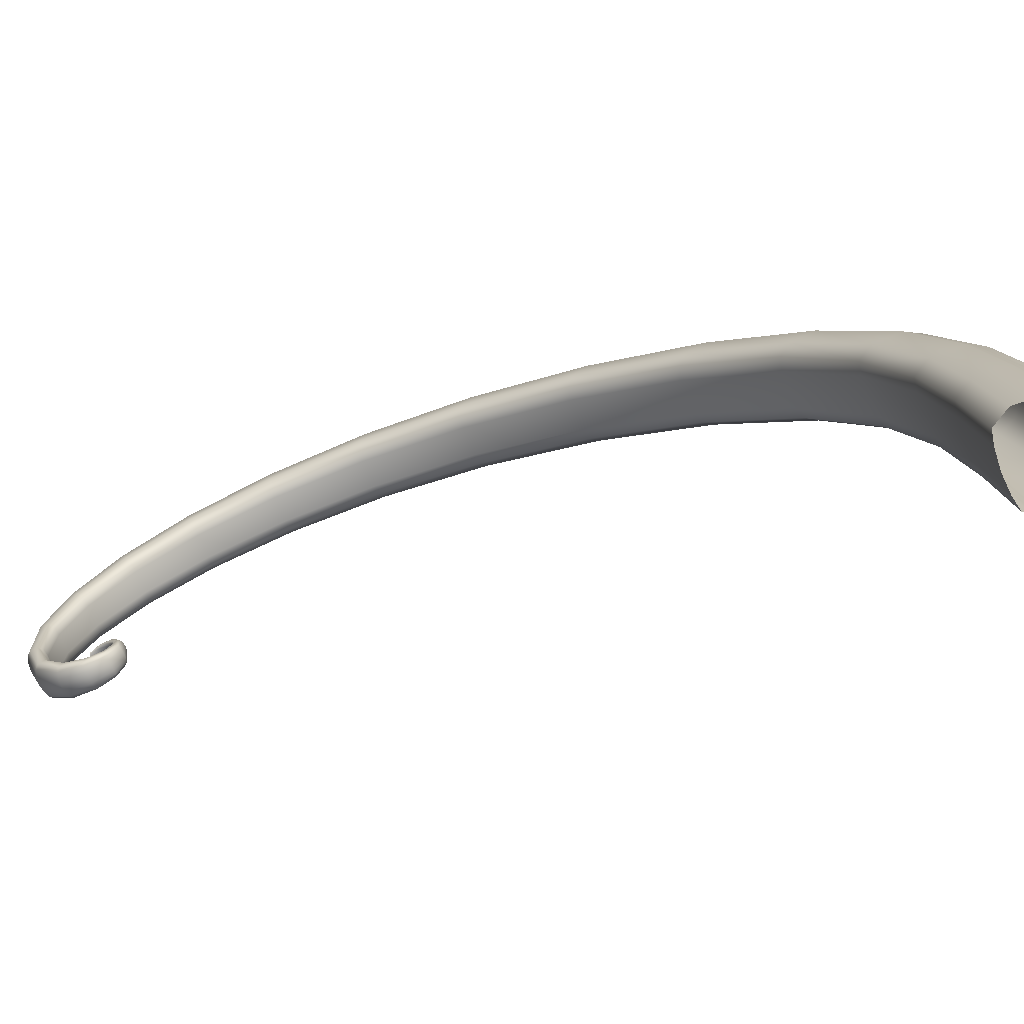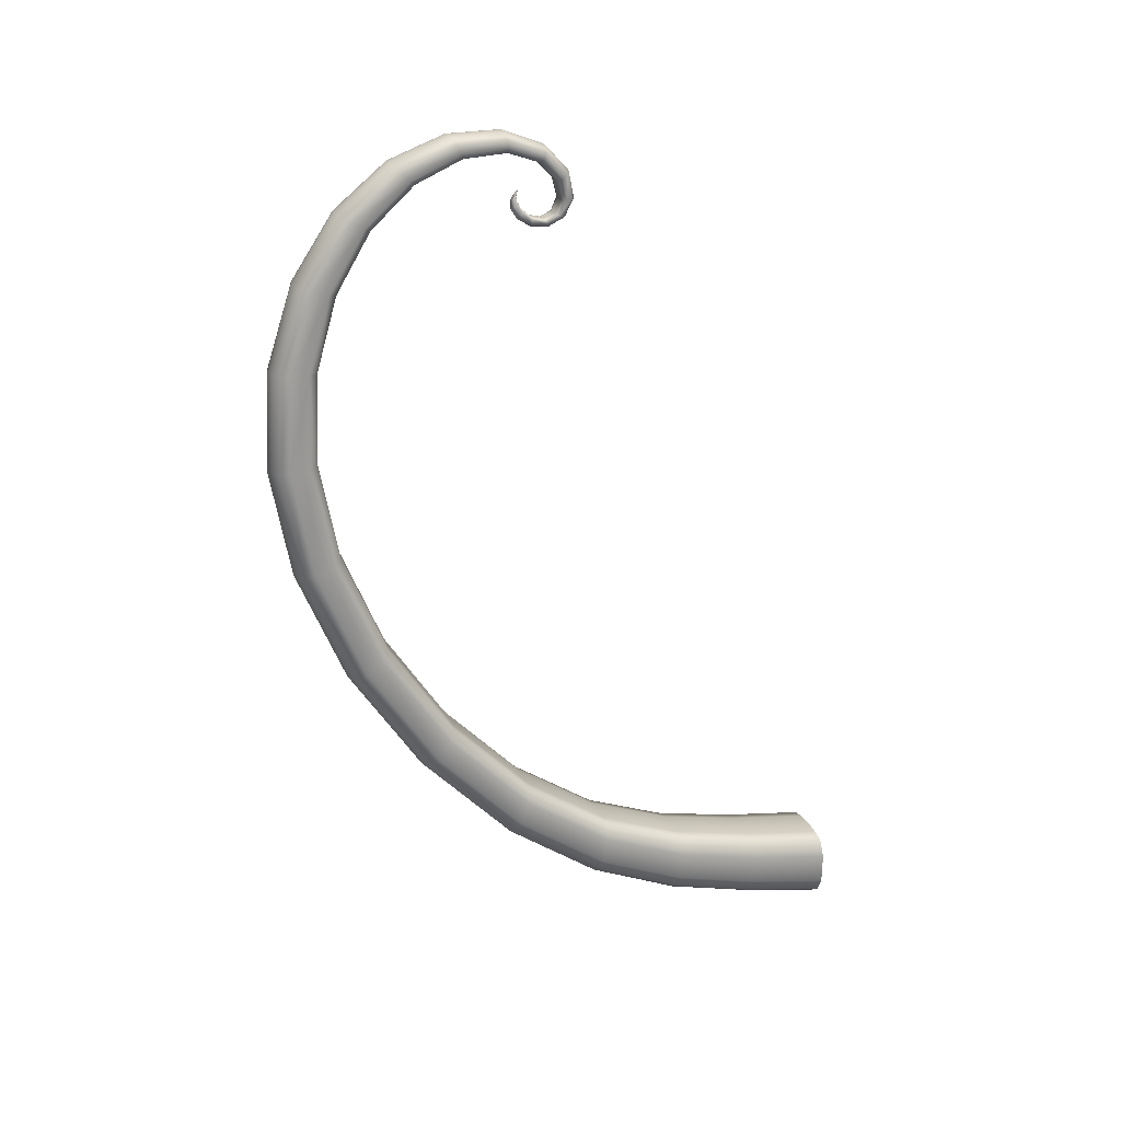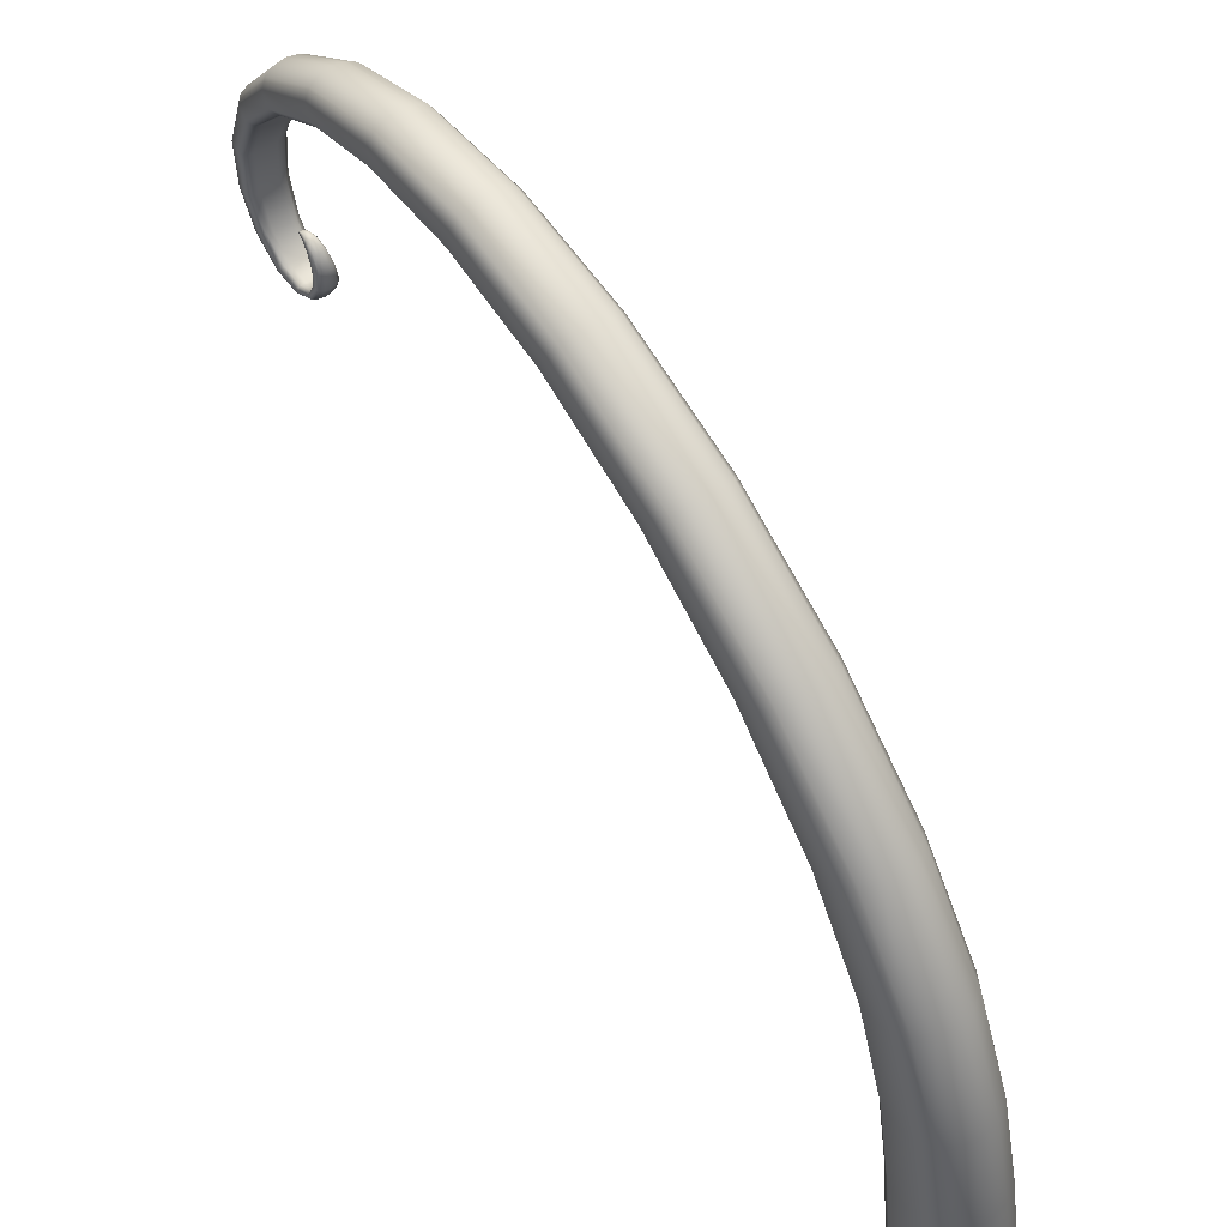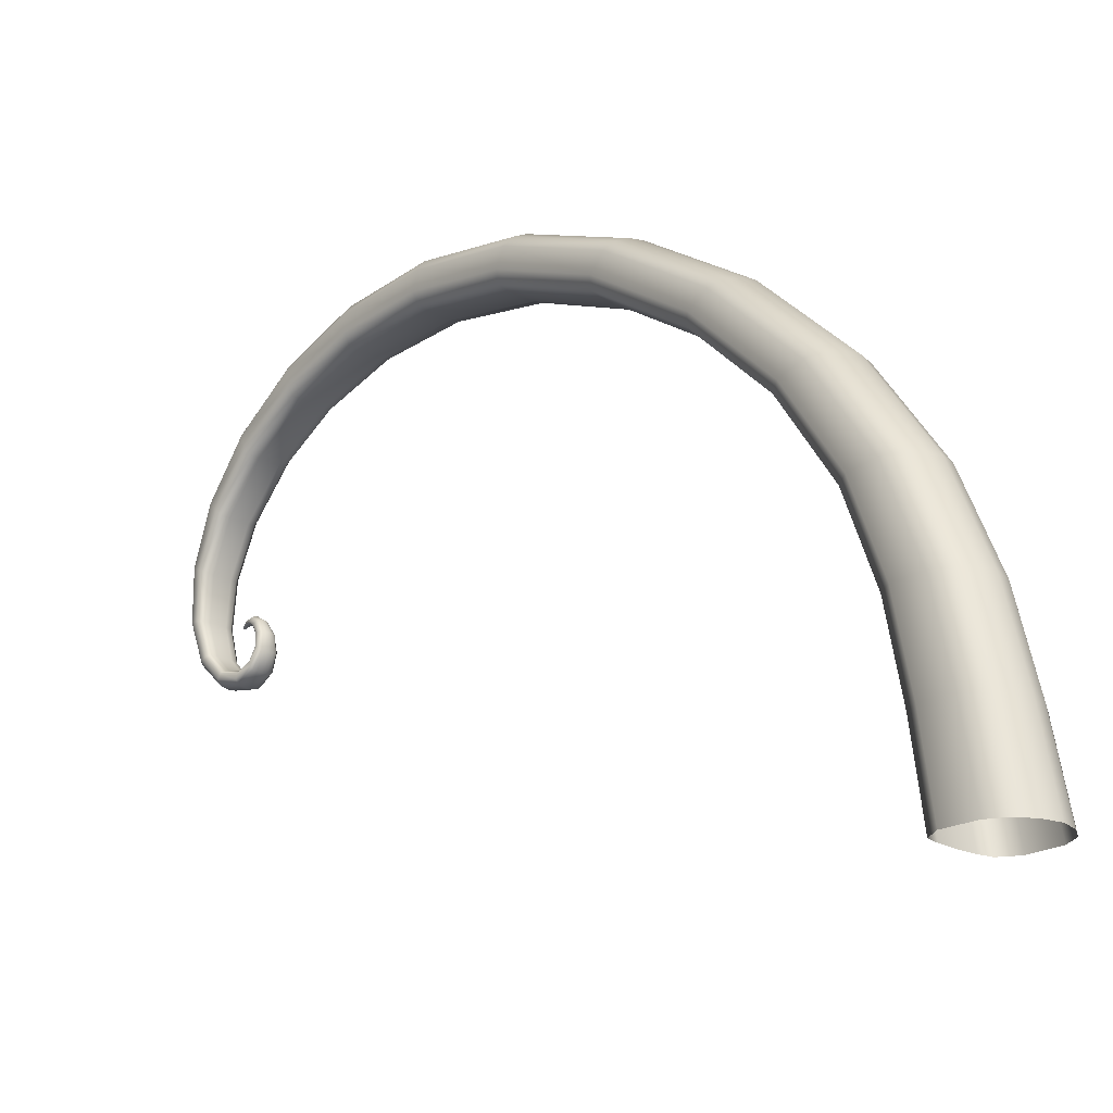
<metadata>
{"format":"obj","ext":"obj","renderer":"f3d","projection":"perspective","resolution":1024,"background":"white","views":[{"elev":-70.3,"azim":112.0,"up":"+Y"},{"elev":22.3,"azim":-108.4,"up":"+Z"},{"elev":54.2,"azim":143.8,"up":"+Y"},{"elev":-21.3,"azim":136.7,"up":"+Y"}]}
</metadata>
<code>
g default
v 16.23 0.5 0.5
v 16.71 5.747 12.06
v 16.47 7.347 12.3
v 17.23 0.5 -0.5
v 16.99 7.618 12.55
v 17.11 8.486 4.721
v 16.35 8.003 5.143
v 17.03 0.5 0.541
v 16.95 7.983 5.16
v 16.99 4.408 1.499
v 16.29 4.413 1.465
v 17.01 1.797 0.733
v 16.25 1.797 0.6937
v 16.43 0.5 0.541
v 16.45 1.797 0.733
v 16.73 0.5 0.561
v 16.73 1.796 0.7522
v 16.47 4.408 1.499
v 16.27 3.096 0.9631
v 16.46 3.094 1
v 17 3.094 1
v 16.73 3.094 1.019
v 16.73 4.406 1.516
v 16.98 5.728 2.374
v 16.31 5.738 2.344
v 16.48 5.728 2.374
v 16.73 5.724 2.388
v 16.51 7.983 5.16
v 16.33 6.983 3.613
v 16.49 6.967 3.636
v 16.97 6.967 3.636
v 16.73 6.96 3.648
v 16.73 7.973 5.168
v 17.17 4.535 0.6311
v 17.39 0.5 0.25
v 17.31 4.444 1.257
v 17.36 1.798 0.4539
v 17.23 0.5 0.5
v 17.21 1.797 0.6937
v 17.34 3.105 0.7358
v 17.19 3.096 0.9631
v 17.17 4.413 1.465
v 17.21 1.8 -0.2656
v 17.37 0.5 -0.25
v 17.34 1.799 -0.02577
v 17.19 3.133 0.05397
v 17.32 3.124 0.2812
v 17.29 4.505 0.8396
v 17.23 8.124 5.037
v 17.28 5.8 2.163
v 17.15 5.738 2.344
v 17.26 7.076 3.467
v 17.13 6.983 3.612
v 17.11 8.003 5.143
v 17.15 5.983 1.62
v 17.27 5.922 1.801
v 17.13 7.358 3.031
v 17.24 7.264 3.176
v 17.21 8.365 4.827
v 16.88 7.335 12.29
v 16.41 8.899 9.645
v 16.92 8.876 9.644
v 16.37 8.676 6.75
v 16.94 8.654 6.761
v 16.52 8.654 6.761
v 16.73 8.643 6.766
v 16.54 8.876 9.644
v 16.39 8.962 8.281
v 16.53 8.939 8.286
v 16.93 8.939 8.286
v 16.73 8.927 8.288
v 16.73 8.865 9.644
v 16.43 8.56 10.79
v 16.91 8.54 10.79
v 16.55 8.54 10.79
v 16.73 8.531 10.78
v 16.58 7.335 12.29
v 16.45 8.02 11.68
v 16.56 8.004 11.68
v 16.9 8.004 11.68
v 16.73 7.996 11.67
v 16.73 7.33 12.28
v 17.05 9.446 9.663
v 17.15 9.036 9.649
v 17.2 8.814 6.685
v 17.09 8.677 6.75
v 17.18 9.105 8.254
v 17.07 8.962 8.282
v 17.05 8.899 9.645
v 17.09 9.227 6.49
v 17.19 9.089 6.555
v 17.07 9.534 8.17
v 17.16 9.391 8.198
v 17.14 9.31 9.658
v 17.07 7.414 12.36
v 17.12 8.682 10.82
v 17.03 8.56 10.79
v 17.1 8.118 11.74
v 17.01 8.02 11.68
v 16.99 7.347 12.3
v 17.03 9.045 10.92
v 17.11 8.924 10.88
v 17.01 8.41 11.89
v 17.09 8.313 11.84
v 17.06 7.55 12.49
v 16.46 0.5 -0.647
v 16.53 8.557 4.659
v 16.5 4.553 0.5086
v 16.47 1.801 -0.4065
v 17 0.5 -0.647
v 16.99 1.801 -0.4065
v 16.73 0.5 -0.71
v 16.73 1.801 -0.467
v 16.96 4.553 0.5086
v 16.98 3.138 -0.07962
v 16.48 3.138 -0.07959
v 16.73 3.141 -0.1369
v 16.73 4.561 0.456
v 16.51 6.019 1.514
v 16.95 6.019 1.514
v 16.73 6.034 1.468
v 16.93 8.557 4.659
v 16.94 7.413 2.945
v 16.52 7.413 2.945
v 16.73 7.436 2.909
v 16.73 8.587 4.633
v 16.09 0.5 -0.25
v 16.17 4.505 0.8397
v 16.12 1.799 -0.02573
v 16.23 0.5 -0.5
v 16.25 1.8 -0.2655
v 16.14 3.124 0.2813
v 16.27 3.133 0.05403
v 16.29 4.535 0.6312
v 16.07 0.5 0.25
v 16.1 1.798 0.4539
v 16.12 3.105 0.7359
v 16.15 4.444 1.257
v 16.24 8.365 4.827
v 16.19 5.922 1.801
v 16.31 5.983 1.62
v 16.22 7.264 3.176
v 16.33 7.357 3.031
v 16.35 8.486 4.721
v 16.18 5.8 2.163
v 16.2 7.076 3.467
v 16.23 8.123 5.037
v 16.59 7.657 12.59
v 16.56 9.527 9.665
v 16.54 9.308 6.451
v 16.92 9.308 6.451
v 16.73 9.343 6.435
v 16.9 9.527 9.665
v 16.91 9.618 8.153
v 16.55 9.618 8.153
v 16.73 9.654 8.146
v 16.73 9.561 9.667
v 16.57 9.116 10.93
v 16.89 9.117 10.93
v 16.73 9.147 10.94
v 16.87 7.658 12.59
v 16.88 8.467 11.92
v 16.58 8.467 11.92
v 16.73 8.492 11.93
v 16.73 7.675 12.61
v 16.32 9.309 9.658
v 16.27 9.089 6.555
v 16.37 9.227 6.49
v 16.3 9.391 8.198
v 16.39 9.534 8.17
v 16.41 9.446 9.663
v 16.26 8.814 6.685
v 16.28 9.105 8.254
v 16.31 9.035 9.649
v 16.4 7.55 12.49
v 16.35 8.924 10.88
v 16.43 9.045 10.92
v 16.37 8.312 11.84
v 16.45 8.41 11.89
v 16.47 7.618 12.55
v 16.33 8.681 10.82
v 16.36 8.117 11.74
v 16.39 7.414 12.36
v 16.75 5.776 12.03
v 16.59 5.188 11.69
v 16.87 5.058 11.65
v 16.81 5.194 11.7
v 16.53 5.444 12.48
v 16.85 5.447 12.48
v 16.49 6.623 12.61
v 16.87 6.617 12.6
v 16.59 6.617 12.6
v 16.73 6.614 12.6
v 16.61 5.447 12.47
v 16.51 5.954 12.66
v 16.6 5.954 12.65
v 16.86 5.954 12.65
v 16.73 5.953 12.64
v 16.73 5.449 12.47
v 16.55 5.155 12.19
v 16.84 5.161 12.19
v 16.62 5.161 12.19
v 16.73 5.164 12.18
v 16.65 5.194 11.7
v 16.57 5.089 11.9
v 16.64 5.096 11.9
v 16.82 5.096 11.9
v 16.73 5.099 11.9
v 16.73 5.196 11.7
v 16.93 5.355 12.68
v 16.99 5.421 12.53
v 17.05 6.658 12.68
v 16.97 6.623 12.61
v 17.02 5.958 12.72
v 16.95 5.954 12.66
v 16.93 5.443 12.48
v 16.97 6.763 12.88
v 17.04 6.728 12.82
v 16.95 5.968 12.91
v 17.01 5.965 12.84
v 16.98 5.377 12.63
v 16.91 5.156 11.68
v 16.97 5.118 12.22
v 16.91 5.155 12.19
v 16.94 5.049 11.91
v 16.89 5.089 11.9
v 16.87 5.188 11.69
v 16.91 5.006 12.31
v 16.96 5.043 12.28
v 16.89 4.927 11.93
v 16.93 4.967 11.92
v 16.91 5.091 11.66
v 16.74 5.746 12.06
v 16.65 5.691 11.78
v 16.78 5.689 11.78
v 16.61 5.369 11.62
v 16.8 5.371 11.63
v 16.66 5.371 11.63
v 16.73 5.373 11.63
v 16.68 5.689 11.78
v 16.63 5.553 11.67
v 16.67 5.553 11.68
v 16.79 5.553 11.68
v 16.73 5.553 11.68
v 16.73 5.688 11.78
v 16.67 5.763 11.89
v 16.77 5.761 11.9
v 16.69 5.761 11.9
v 16.73 5.759 11.9
v 16.72 5.746 12.06
v 16.69 5.775 11.99
v 16.71 5.773 11.99
v 16.75 5.773 11.99
v 16.73 5.772 11.99
v 16.73 5.745 12.06
v 16.81 5.741 11.66
v 16.84 5.704 11.75
v 16.89 5.352 11.6
v 16.85 5.369 11.62
v 16.86 5.553 11.64
v 16.83 5.553 11.67
v 16.81 5.691 11.78
v 16.85 5.301 11.52
v 16.88 5.318 11.55
v 16.83 5.553 11.55
v 16.86 5.553 11.58
v 16.83 5.729 11.69
v 16.76 5.754 12.05
v 16.81 5.78 11.87
v 16.79 5.763 11.89
v 16.78 5.789 11.97
v 16.77 5.775 11.99
v 16.75 5.747 12.06
v 16.79 5.832 11.8
v 16.81 5.815 11.83
v 16.77 5.831 11.93
v 16.78 5.817 11.94
v 16.76 5.769 12.04
v 16.65 5.039 11.64
v 16.62 5.343 12.71
v 16.6 6.784 12.92
v 16.86 6.784 12.92
v 16.73 6.793 12.94
v 16.84 5.342 12.71
v 16.85 5.97 12.94
v 16.61 5.97 12.94
v 16.73 5.971 12.96
v 16.73 5.337 12.72
v 16.63 4.984 12.33
v 16.83 4.984 12.33
v 16.73 4.974 12.34
v 16.8 5.039 11.64
v 16.82 4.903 11.94
v 16.64 4.903 11.94
v 16.73 4.893 11.94
v 16.73 5.031 11.64
v 16.47 5.378 12.63
v 16.42 6.728 12.82
v 16.49 6.763 12.88
v 16.45 5.965 12.84
v 16.51 5.968 12.91
v 16.53 5.355 12.68
v 16.41 6.658 12.68
v 16.44 5.958 12.72
v 16.47 5.422 12.53
v 16.55 5.091 11.66
v 16.5 5.043 12.28
v 16.55 5.006 12.31
v 16.53 4.968 11.92
v 16.57 4.927 11.93
v 16.59 5.058 11.65
v 16.49 5.118 12.22
v 16.52 5.049 11.91
v 16.55 5.156 11.68
v 16.72 5.78 12.03
v 16.69 5.749 11.64
v 16.67 5.291 11.51
v 16.79 5.291 11.51
g topoSymmetrySet
v 16.73 5.286 11.5
g default
v 16.77 5.749 11.64
v 16.78 5.553 11.53
v 16.68 5.553 11.53
g topoSymmetrySet
v 16.73 5.553 11.52
g default
v 16.73 5.752 11.64
v 16.7 5.842 11.79
v 16.76 5.842 11.79
v 16.73 5.846 11.79
v 16.74 5.78 12.03
v 16.75 5.839 11.92
v 16.71 5.839 11.92
v 16.73 5.843 11.92
v 16.73 5.782 12.02
v 16.63 5.729 11.69
v 16.58 5.318 11.55
v 16.61 5.301 11.52
v 16.6 5.553 11.58
v 16.63 5.553 11.55
v 16.65 5.741 11.66
v 16.57 5.352 11.6
v 16.6 5.553 11.64
v 16.62 5.704 11.75
v 16.7 5.769 12.04
v 16.65 5.814 11.83
v 16.67 5.832 11.8
v 16.68 5.817 11.94
v 16.69 5.831 11.93
v 16.71 5.776 12.03
v 16.65 5.78 11.87
v 16.68 5.789 11.97
v 16.7 5.754 12.05
v 16.73 5.769 12.04
v 16.72 5.769 12.04
v 16.74 5.769 12.04
v 16.74 5.754 12.05
v 16.73 5.754 12.05
v 16.72 5.754 12.05
g pasted__extrudedSurface4 group2
f 251 2 350 349
f 78 3 183 182
f 103 5 105 104
f 57 6 59 58
f 31 9 33 32
f 21 10 23 22
f 16 8 12 17
f 1 14 15 13
f 14 16 17 15
f 18 11 19 20
f 19 13 15 20
f 12 21 22 17
f 22 20 15 17
f 23 18 20 22
f 10 24 27 23
f 26 25 11 18
f 27 26 18 23
f 28 7 29 30
f 29 25 26 30
f 24 31 32 27
f 32 30 26 27
f 33 28 30 32
f 46 34 48 47
f 40 36 42 41
f 38 35 37 39
f 8 38 39 12
f 37 40 41 39
f 41 21 12 39
f 42 10 21 41
f 44 4 43 45
f 35 44 45 37
f 43 46 47 45
f 47 40 37 45
f 48 36 40 47
f 49 54 53 52
f 42 36 50 51
f 24 10 42 51
f 51 50 52 53
f 31 24 51 53
f 54 9 31 53
f 34 55 56 48
f 56 50 36 48
f 55 57 58 56
f 58 52 50 56
f 59 49 52 58
f 60 82 81 80
f 70 62 72 71
f 33 9 64 66
f 63 7 28 65
f 28 33 66 65
f 61 68 69 67
f 68 63 65 69
f 66 64 70 71
f 65 66 71 69
f 72 67 69 71
f 72 62 74 76
f 73 61 67 75
f 67 72 76 75
f 77 3 78 79
f 78 73 75 79
f 76 74 80 81
f 79 75 76 81
f 82 77 79 81
f 92 83 94 93
f 84 89 88 87
f 54 49 85 86
f 64 9 54 86
f 86 85 87 88
f 70 64 86 88
f 89 62 70 88
f 6 90 91 59
f 91 85 49 59
f 90 92 93 91
f 93 87 85 91
f 94 84 87 93
f 95 100 99 98
f 89 84 96 97
f 74 62 89 97
f 97 96 98 99
f 80 74 97 99
f 100 60 80 99
f 83 101 102 94
f 102 96 84 94
f 101 103 104 102
f 104 98 96 102
f 105 95 98 104
f 29 7 147 146
f 124 107 126 125
f 116 108 118 117
f 112 106 109 113
f 4 110 111 43
f 110 112 113 111
f 114 34 46 115
f 46 43 111 115
f 109 116 117 113
f 117 115 111 113
f 118 114 115 117
f 108 119 121 118
f 120 55 34 114
f 121 120 114 118
f 122 6 57 123
f 57 55 120 123
f 119 124 125 121
f 125 123 120 121
f 126 122 123 125
f 19 11 138 137
f 132 128 134 133
f 130 127 129 131
f 106 130 131 109
f 129 132 133 131
f 133 116 109 131
f 134 108 116 133
f 135 1 13 136
f 127 135 136 129
f 13 19 137 136
f 137 132 129 136
f 138 128 132 137
f 139 144 143 142
f 134 128 140 141
f 119 108 134 141
f 141 140 142 143
f 124 119 141 143
f 144 107 124 143
f 11 25 145 138
f 145 140 128 138
f 25 29 146 145
f 146 142 140 145
f 147 139 142 146
f 148 165 164 163
f 155 149 157 156
f 126 107 150 152
f 90 6 122 151
f 122 126 152 151
f 83 92 154 153
f 92 90 151 154
f 152 150 155 156
f 151 152 156 154
f 157 153 154 156
f 157 149 158 160
f 101 83 153 159
f 153 157 160 159
f 161 5 103 162
f 103 101 159 162
f 160 158 163 164
f 162 159 160 164
f 165 161 162 164
f 68 61 174 173
f 166 171 170 169
f 144 139 167 168
f 150 107 144 168
f 168 167 169 170
f 155 150 168 170
f 171 149 155 170
f 7 63 172 147
f 172 167 139 147
f 63 68 173 172
f 173 169 167 172
f 174 166 169 173
f 175 180 179 178
f 171 166 176 177
f 158 149 171 177
f 177 176 178 179
f 163 158 177 179
f 180 148 163 179
f 61 73 181 174
f 181 176 166 174
f 73 78 182 181
f 182 178 176 181
f 183 175 178 182
f 184 278 277 276
f 230 186 232 231
f 207 187 209 208
f 197 189 199 198
f 82 60 191 193
f 190 3 77 192
f 77 82 193 192
f 188 195 196 194
f 195 190 192 196
f 193 191 197 198
f 192 193 198 196
f 199 194 196 198
f 199 189 201 203
f 200 188 194 202
f 194 199 203 202
f 185 205 206 204
f 205 200 202 206
f 203 201 207 208
f 202 203 208 206
f 209 204 206 208
f 219 210 221 220
f 214 211 216 215
f 100 95 212 213
f 60 100 213 191
f 212 214 215 213
f 215 197 191 213
f 216 189 197 215
f 105 5 217 218
f 95 105 218 212
f 217 219 220 218
f 220 214 212 218
f 221 211 214 220
f 222 227 226 225
f 216 211 223 224
f 201 189 216 224
f 224 223 225 226
f 207 201 224 226
f 227 187 207 226
f 210 228 229 221
f 229 223 211 221
f 228 230 231 229
f 231 225 223 229
f 232 222 225 231
f 233 255 254 253
f 243 235 245 244
f 209 187 237 239
f 236 185 204 238
f 204 209 239 238
f 234 241 242 240
f 241 236 238 242
f 239 237 243 244
f 238 239 244 242
f 245 240 242 244
f 245 235 247 249
f 246 234 240 248
f 240 245 249 248
f 250 2 251 252
f 251 246 248 252
f 249 247 253 254
f 252 248 249 254
f 255 250 252 254
f 265 256 267 266
f 261 260 257 262
f 227 222 258 259
f 237 187 227 259
f 259 258 260 261
f 243 237 259 261
f 235 243 261 262
f 232 186 263 264
f 222 232 264 258
f 263 265 266 264
f 266 260 258 264
f 267 257 260 266
f 268 273 272 271
f 262 257 269 270
f 247 235 262 270
f 270 269 271 272
f 253 247 270 272
f 273 233 253 272
f 267 256 274 275
f 269 257 267 275
f 275 274 276 277
f 271 269 275 277
f 278 268 271 277
f 205 185 314 313
f 279 296 295 294
f 286 280 288 287
f 165 148 281 283
f 217 5 161 282
f 161 165 283 282
f 210 219 285 284
f 219 217 282 285
f 283 281 286 287
f 282 283 287 285
f 288 284 285 287
f 288 280 289 291
f 228 210 284 290
f 284 288 291 290
f 292 186 230 293
f 230 228 290 293
f 291 289 294 295
f 293 290 291 295
f 296 292 293 295
f 195 188 305 304
f 297 302 301 300
f 180 175 298 299
f 281 148 180 299
f 299 298 300 301
f 286 281 299 301
f 302 280 286 301
f 3 190 303 183
f 303 298 175 183
f 190 195 304 303
f 304 300 298 303
f 305 297 300 304
f 306 311 310 309
f 302 297 307 308
f 289 280 302 308
f 308 307 309 310
f 294 289 308 310
f 311 279 294 310
f 188 200 312 305
f 312 307 297 305
f 200 205 313 312
f 313 309 307 312
f 314 306 309 313
f 315 332 331 330
f 322 316 324 323
f 296 279 317 319
f 263 186 292 318
f 292 296 319 318
f 256 265 321 320
f 265 263 318 321
f 319 317 322 323
f 318 319 323 321
f 324 320 321 323
f 324 316 325 327
f 274 256 320 326
f 320 324 327 326
f 328 184 276 329
f 276 274 326 329
f 327 325 330 331
f 329 326 327 331
f 332 328 329 331
f 241 234 341 340
f 333 338 337 336
f 311 306 334 335
f 317 279 311 335
f 335 334 336 337
f 322 317 335 337
f 338 316 322 337
f 185 236 339 314
f 339 334 306 314
f 236 241 340 339
f 340 336 334 339
f 341 333 336 340
f 342 347 346 345
f 338 333 343 344
f 325 316 338 344
f 344 343 345 346
f 330 325 344 346
f 347 315 330 346
f 234 246 348 341
f 348 343 333 341
f 246 251 349 348
f 349 345 343 348
f 350 342 345 349
f 328 353 278 184
f 315 352 351 332
f 355 356 250 255
f 268 354 233 273
f 342 352 315 347
f 350 2 250 356
f 332 351 353 328
f 233 354 355 255
f 278 353 354 268
f 355 354 353 351
f 352 356 355 351
f 350 356 352 342

</code>
